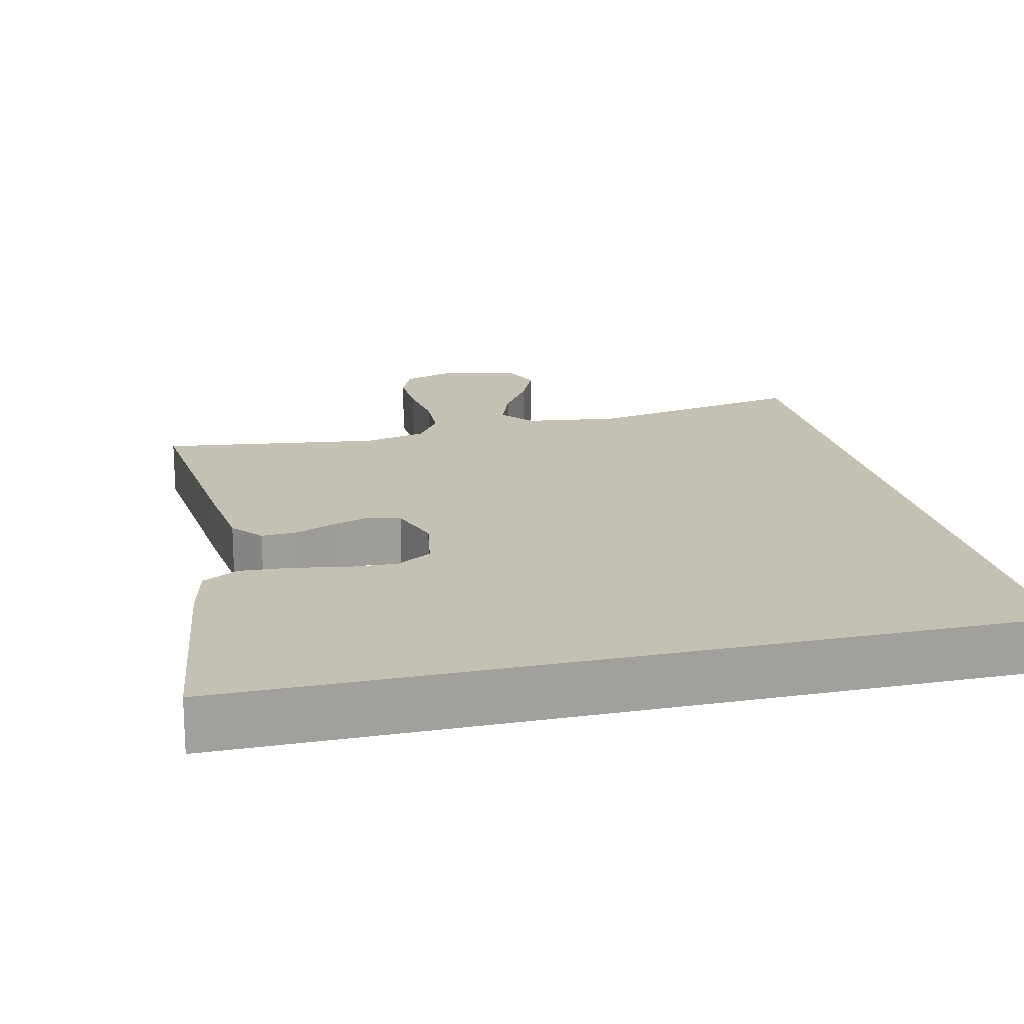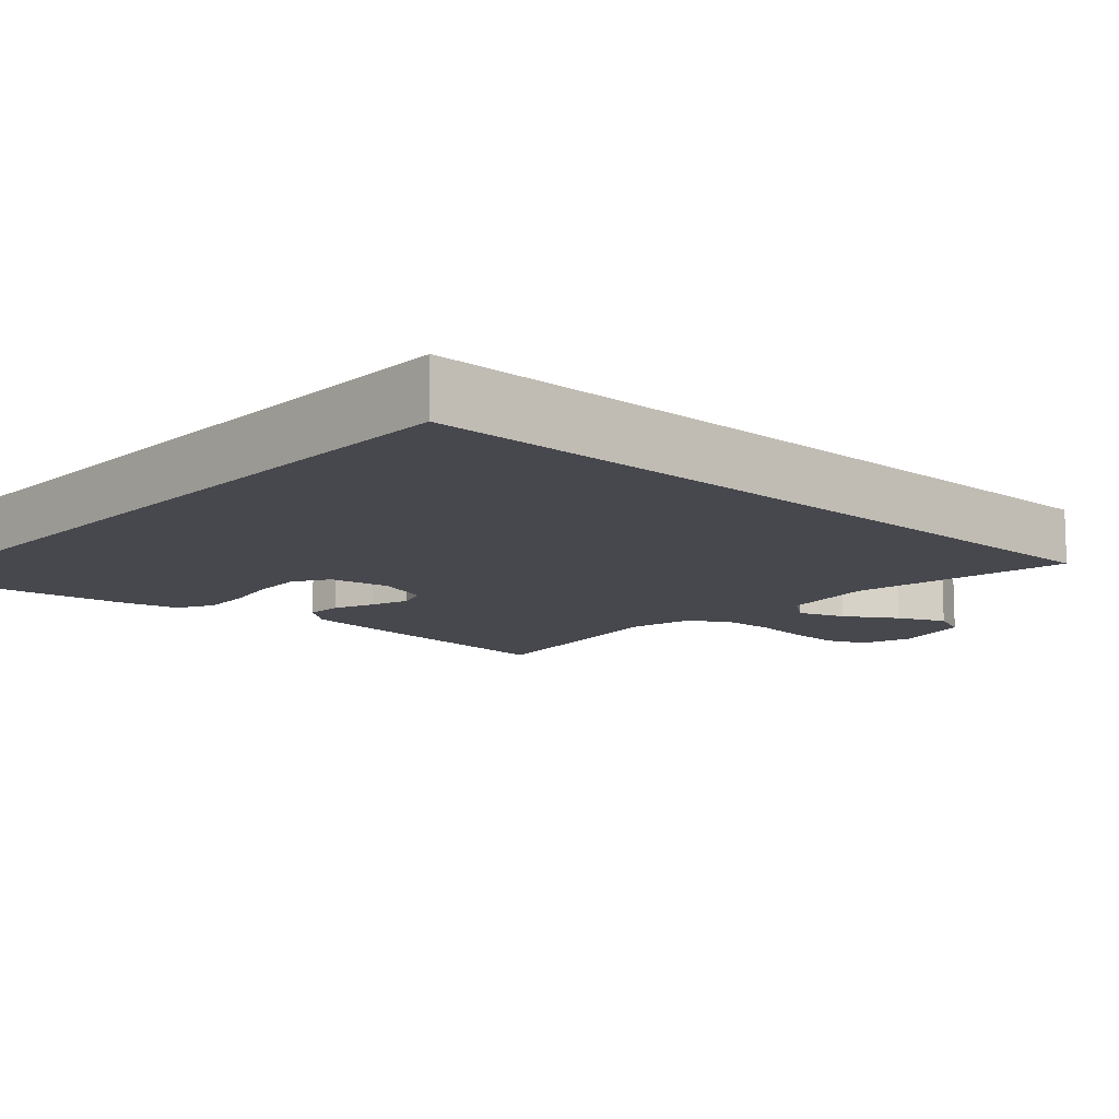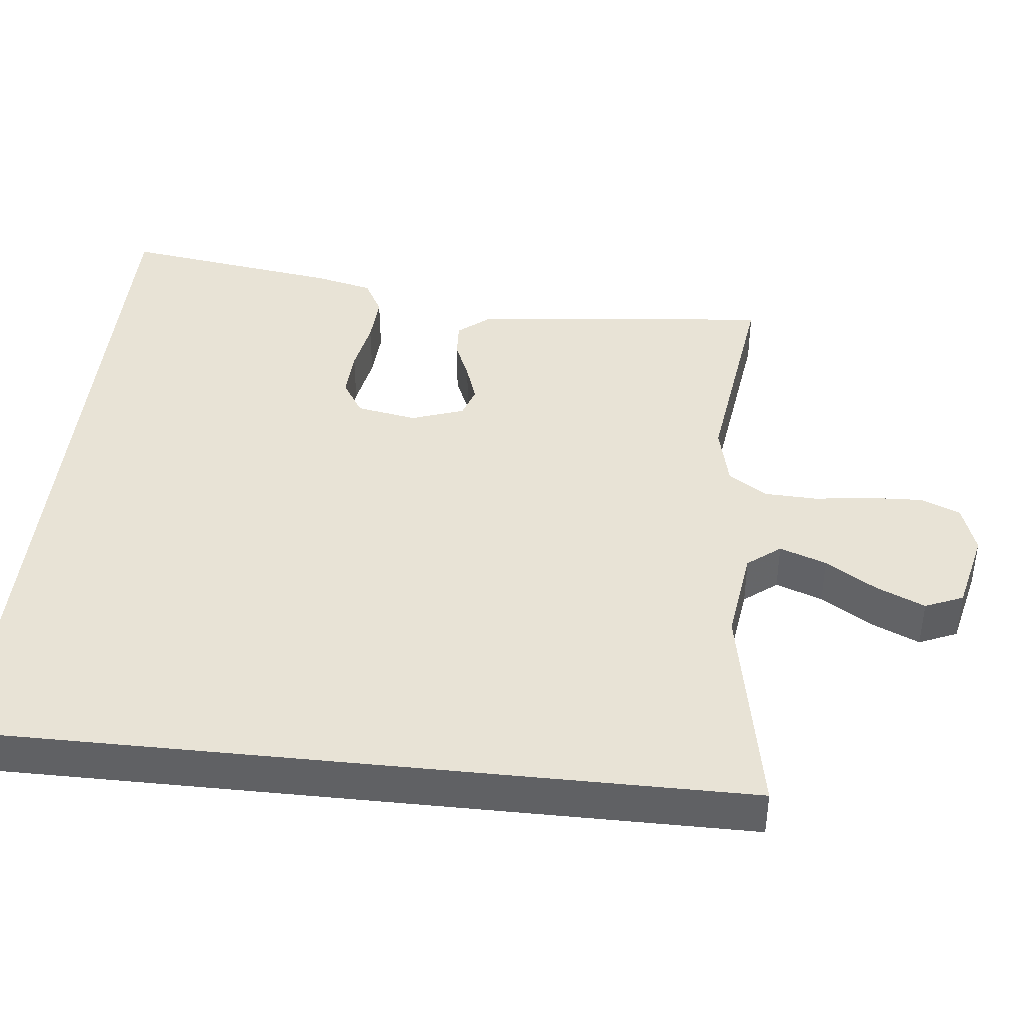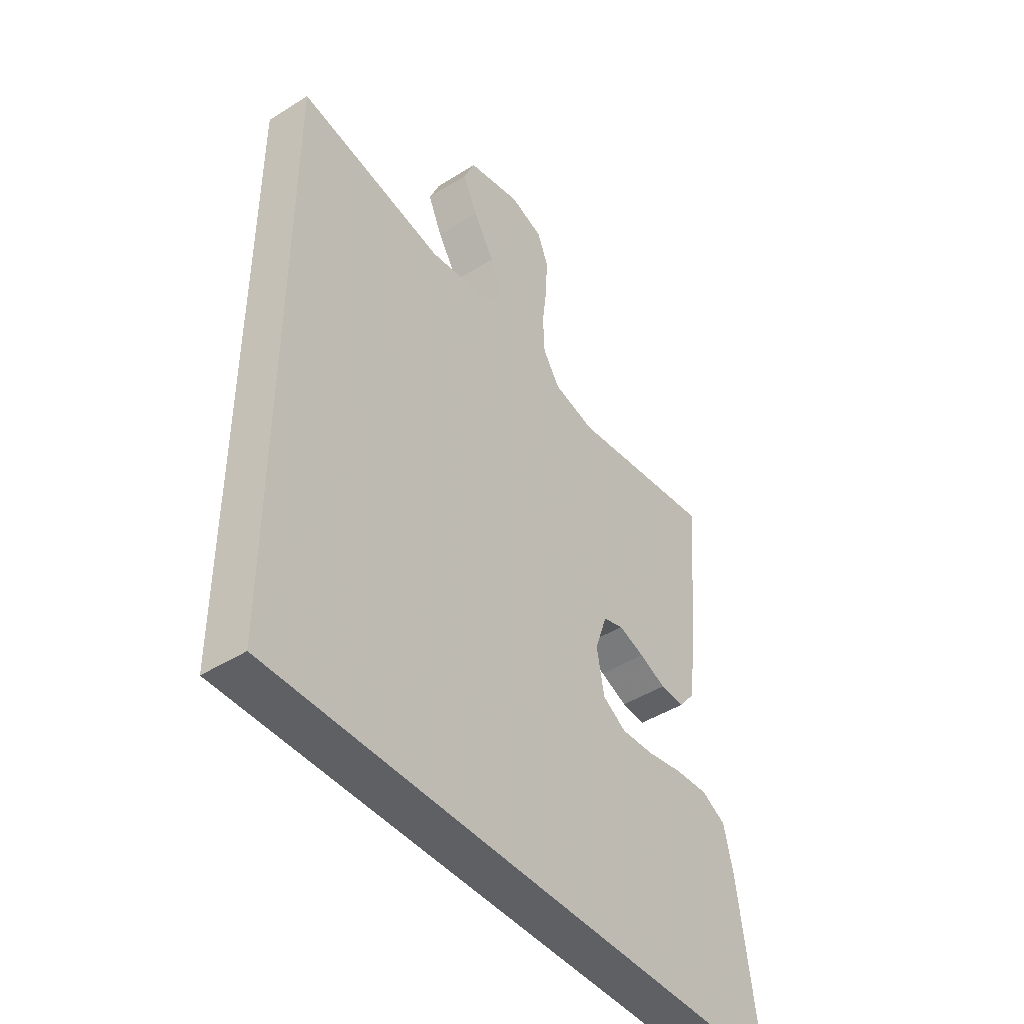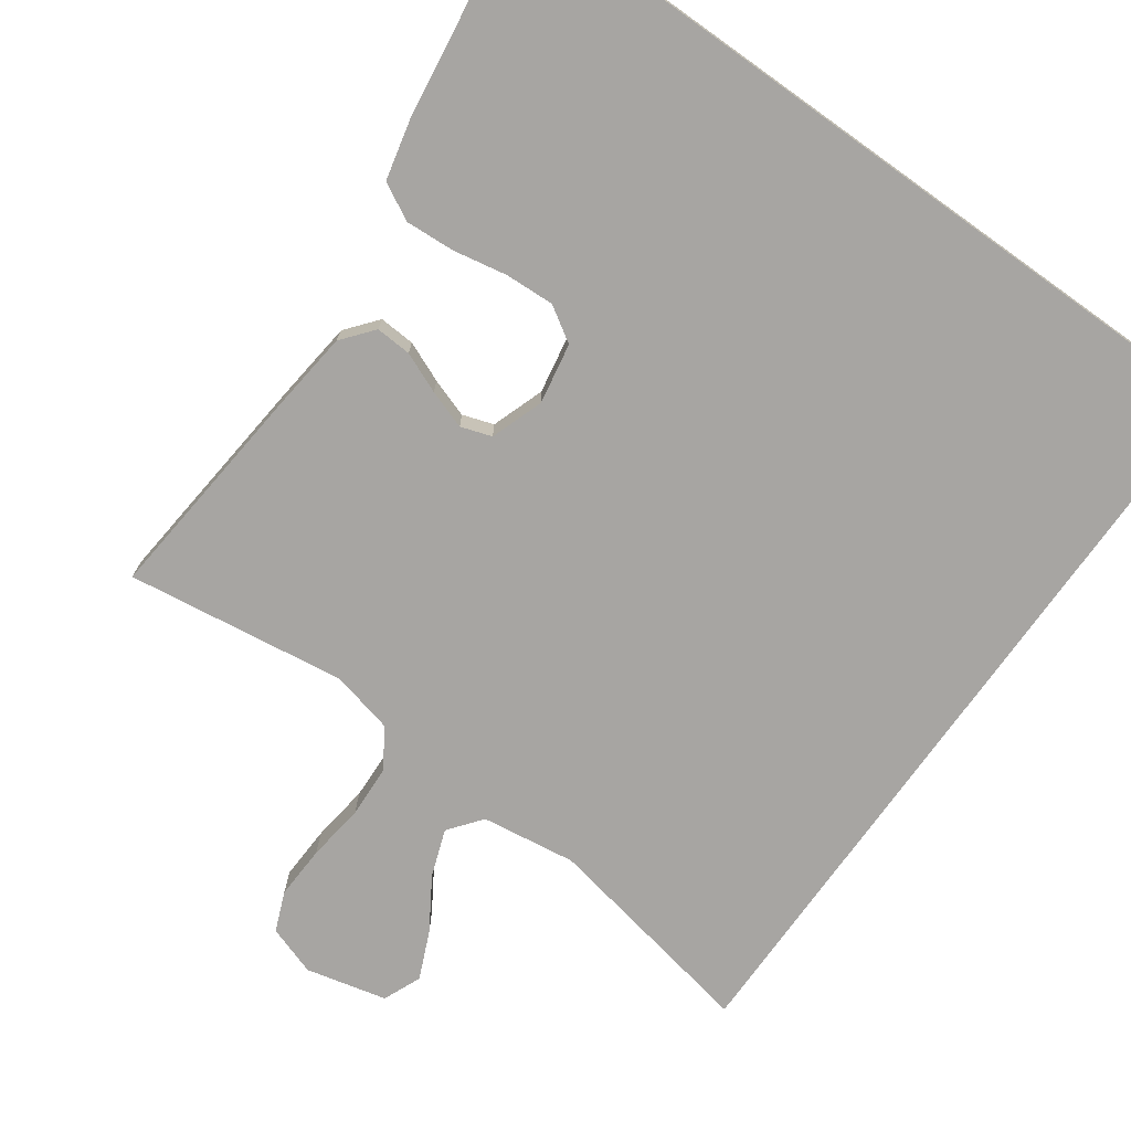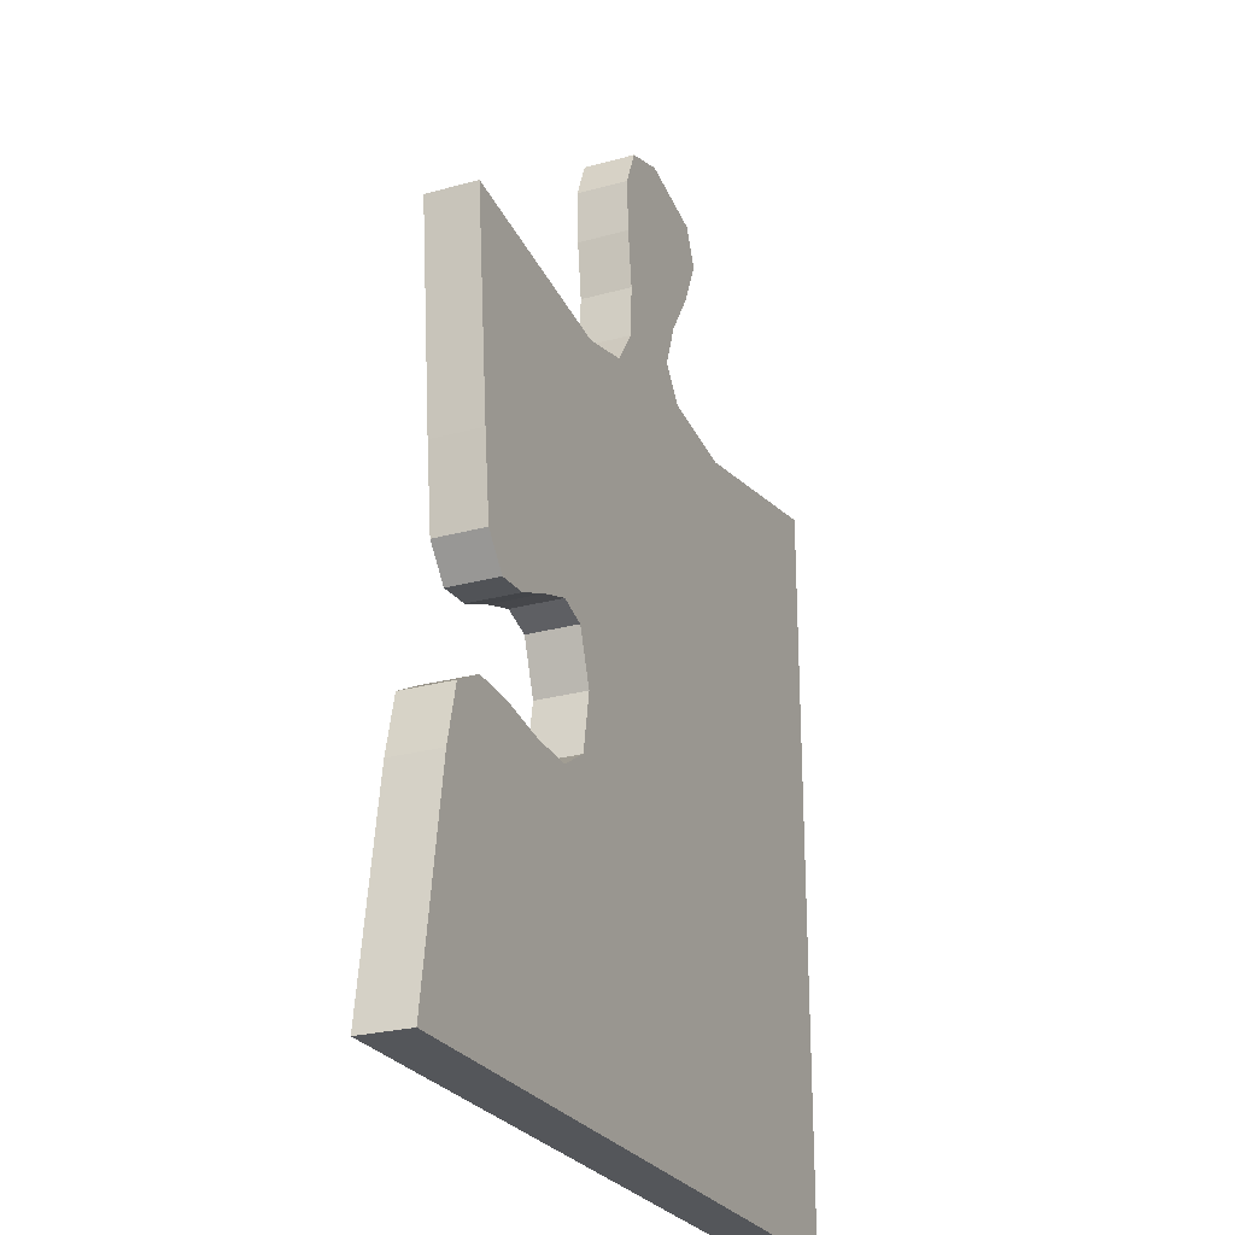
<metadata>
{"format":"obj","ext":"obj","renderer":"f3d","projection":"perspective","resolution":1024,"background":"white","views":[{"elev":18.3,"azim":166.6,"up":"+Y"},{"elev":-11.7,"azim":-132.2,"up":"+Y"},{"elev":41.5,"azim":-84.0,"up":"+Y"},{"elev":-44.6,"azim":-53.7,"up":"+Z"},{"elev":-73.9,"azim":144.5,"up":"+Y"},{"elev":-25.5,"azim":113.9,"up":"+Z"}]}
</metadata>
<code>
v 0.583 0.07 -0.5
v -0.5 0.07 -0.5
v -0.5 0.07 0.549
v -0.2 0.07 0.492
v -0.071 0.07 0.51
v -0.036 0.07 0.555
v -0.059 0.07 0.619
v -0.103 0.07 0.689
v -0.132 0.07 0.755
v -0.11 0.07 0.807
v 0 0.07 0.833
v 0.068 0.07 0.81
v 0.09 0.07 0.756
v 0.087 0.07 0.683
v 0.077 0.07 0.604
v 0.08 0.07 0.532
v 0.115 0.07 0.479
v 0.2 0.07 0.459
v 0.5 0.07 0.5
v 0.471 0.07 0.2
v 0.458 0.07 0.085
v 0.423 0.07 0.042
v 0.374 0.07 0.045
v 0.319 0.07 0.068
v 0.266 0.07 0.086
v 0.224 0.07 0.072
v 0.199 0.07 0
v 0.214 0.07 -0.083
v 0.262 0.07 -0.113
v 0.329 0.07 -0.11
v 0.403 0.07 -0.096
v 0.471 0.07 -0.092
v 0.521 0.07 -0.119
v 0.54 0.07 -0.2
v 0.583 0 -0.5
v -0.5 0 -0.5
v -0.5 0 0.549
v -0.2 0 0.492
v -0.071 0 0.51
v -0.036 0 0.555
v -0.059 0 0.619
v -0.103 0 0.689
v -0.132 0 0.755
v -0.11 0 0.807
v 0 0 0.833
v 0.068 0 0.81
v 0.09 0 0.756
v 0.087 0 0.683
v 0.077 0 0.604
v 0.08 0 0.532
v 0.115 0 0.479
v 0.2 0 0.459
v 0.5 0 0.5
v 0.471 0 0.2
v 0.458 0 0.085
v 0.423 0 0.042
v 0.374 0 0.045
v 0.319 0 0.068
v 0.266 0 0.086
v 0.224 0 0.072
v 0.199 0 0
v 0.214 0 -0.083
v 0.262 0 -0.113
v 0.329 0 -0.11
v 0.403 0 -0.096
v 0.471 0 -0.092
v 0.521 0 -0.119
v 0.54 0 -0.2
f 30 31 32 33
f 29 30 33 34
f 21 22 23 24
f 21 24 25
f 18 19 20 21
f 17 18 21 25
f 16 17 25 26
f 12 13 14 15
f 12 15 16
f 11 12 16
f 10 11 16
f 7 8 9 10
f 6 7 10 16
f 5 6 16 26
f 2 3 4
f 29 34 1 2
f 28 29 2
f 27 28 2 4
f 4 5 26 27
f 67 66 65 64
f 68 67 64 63
f 58 57 56 55
f 59 58 55
f 55 54 53 52
f 59 55 52 51
f 60 59 51 50
f 49 48 47 46
f 50 49 46
f 50 46 45
f 50 45 44
f 44 43 42 41
f 50 44 41 40
f 60 50 40 39
f 38 37 36
f 36 35 68 63
f 36 63 62
f 38 36 62 61
f 61 60 39 38
f 1 35 36 2
f 2 36 37 3
f 3 37 38 4
f 4 38 39 5
f 5 39 40 6
f 6 40 41 7
f 7 41 42 8
f 8 42 43 9
f 9 43 44 10
f 10 44 45 11
f 11 45 46 12
f 12 46 47 13
f 13 47 48 14
f 14 48 49 15
f 15 49 50 16
f 16 50 51 17
f 17 51 52 18
f 18 52 53 19
f 19 53 54 20
f 20 54 55 21
f 21 55 56 22
f 22 56 57 23
f 23 57 58 24
f 24 58 59 25
f 25 59 60 26
f 26 60 61 27
f 27 61 62 28
f 28 62 63 29
f 29 63 64 30
f 30 64 65 31
f 31 65 66 32
f 32 66 67 33
f 33 67 68 34
f 34 68 35 1

</code>
